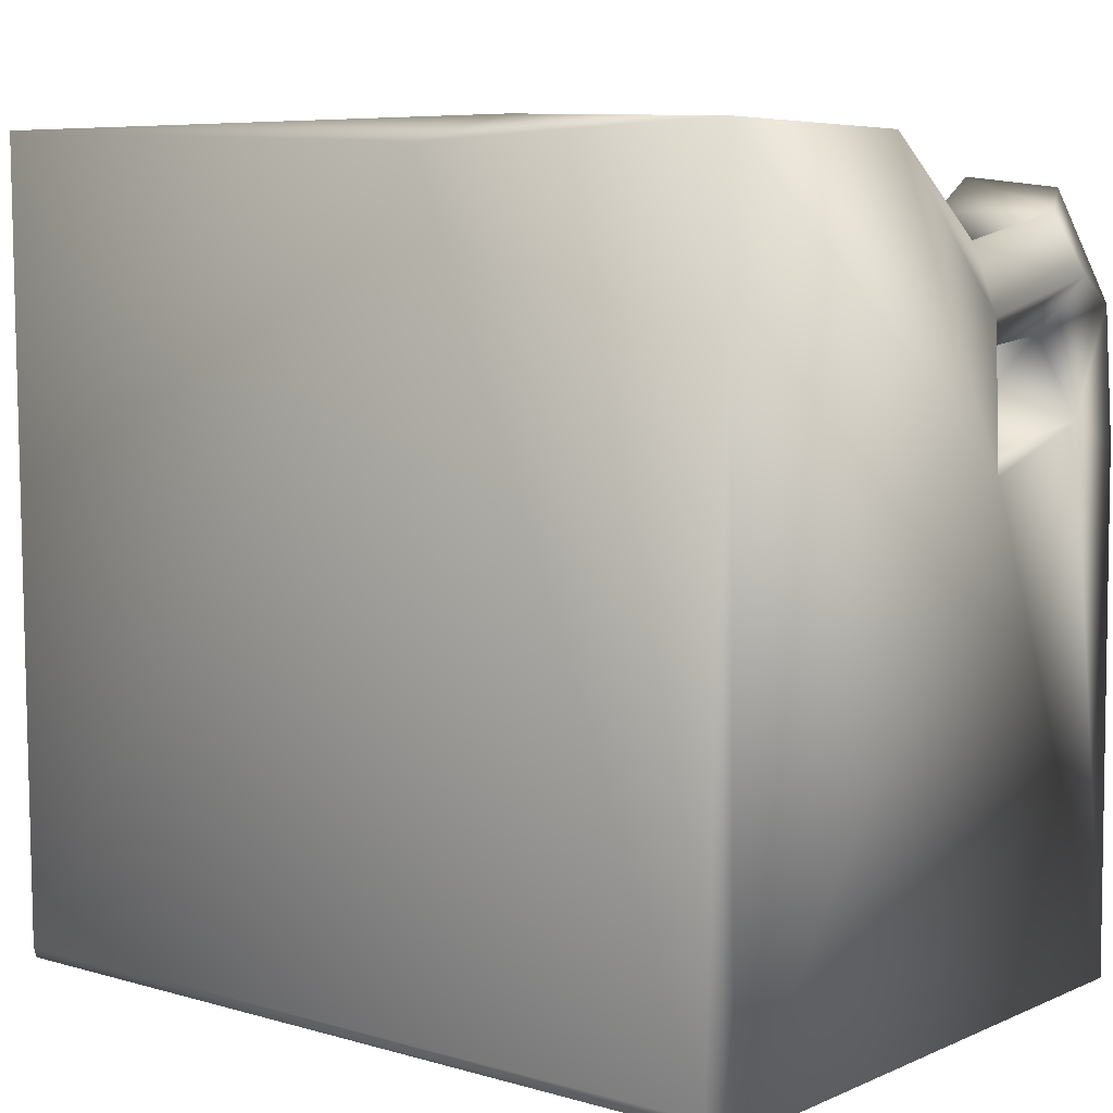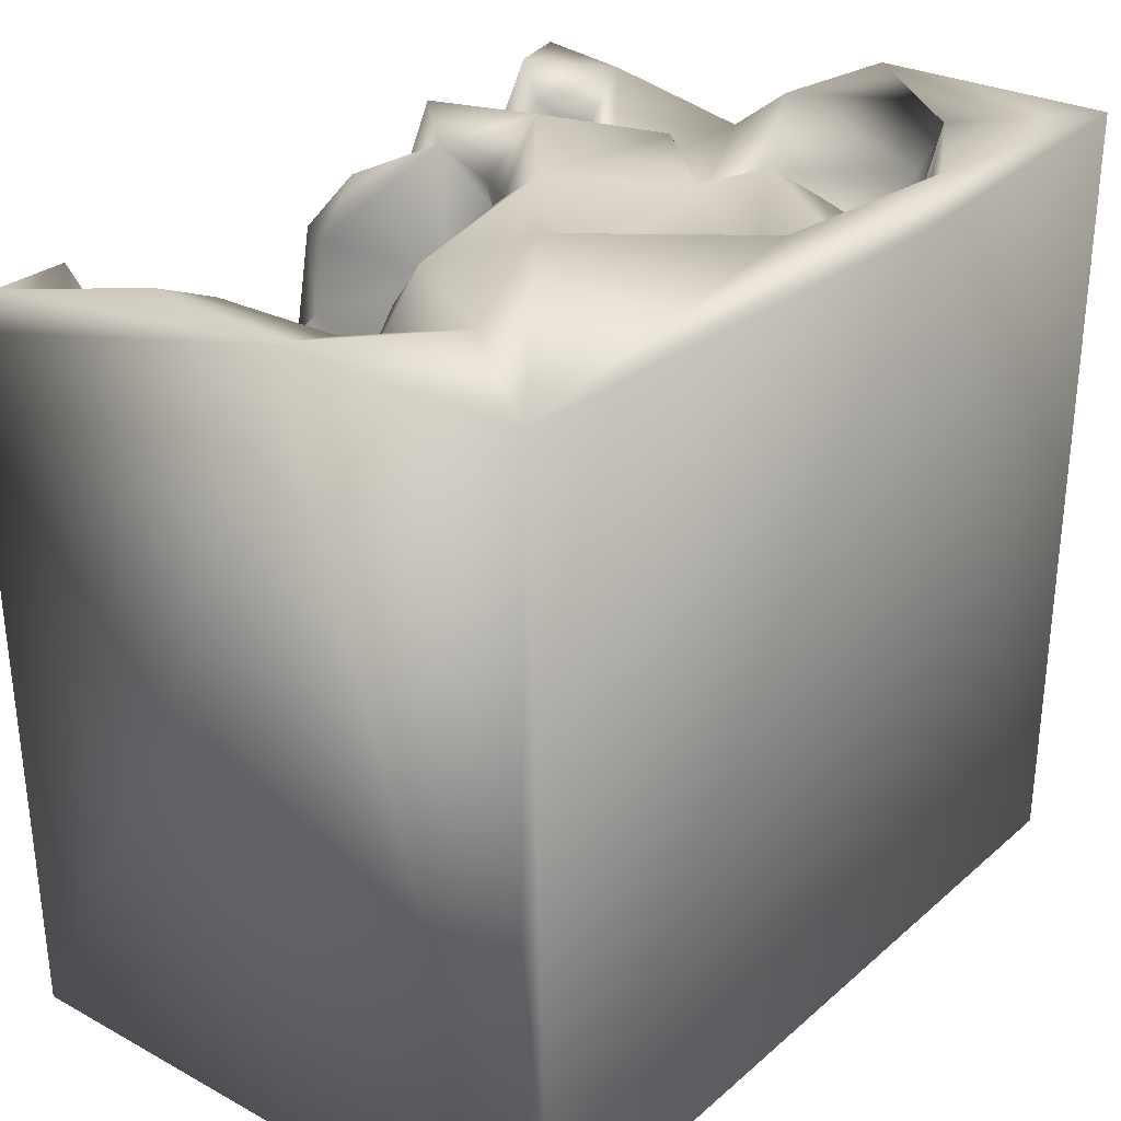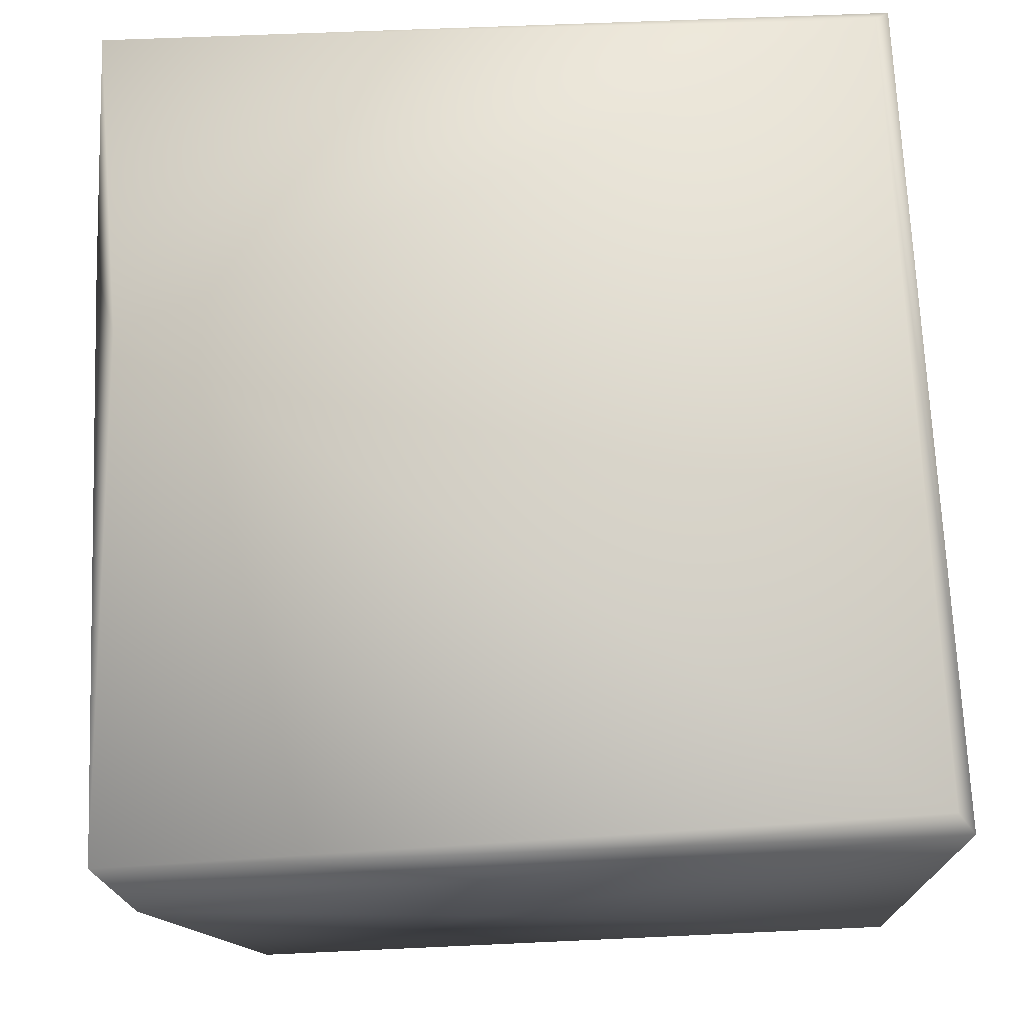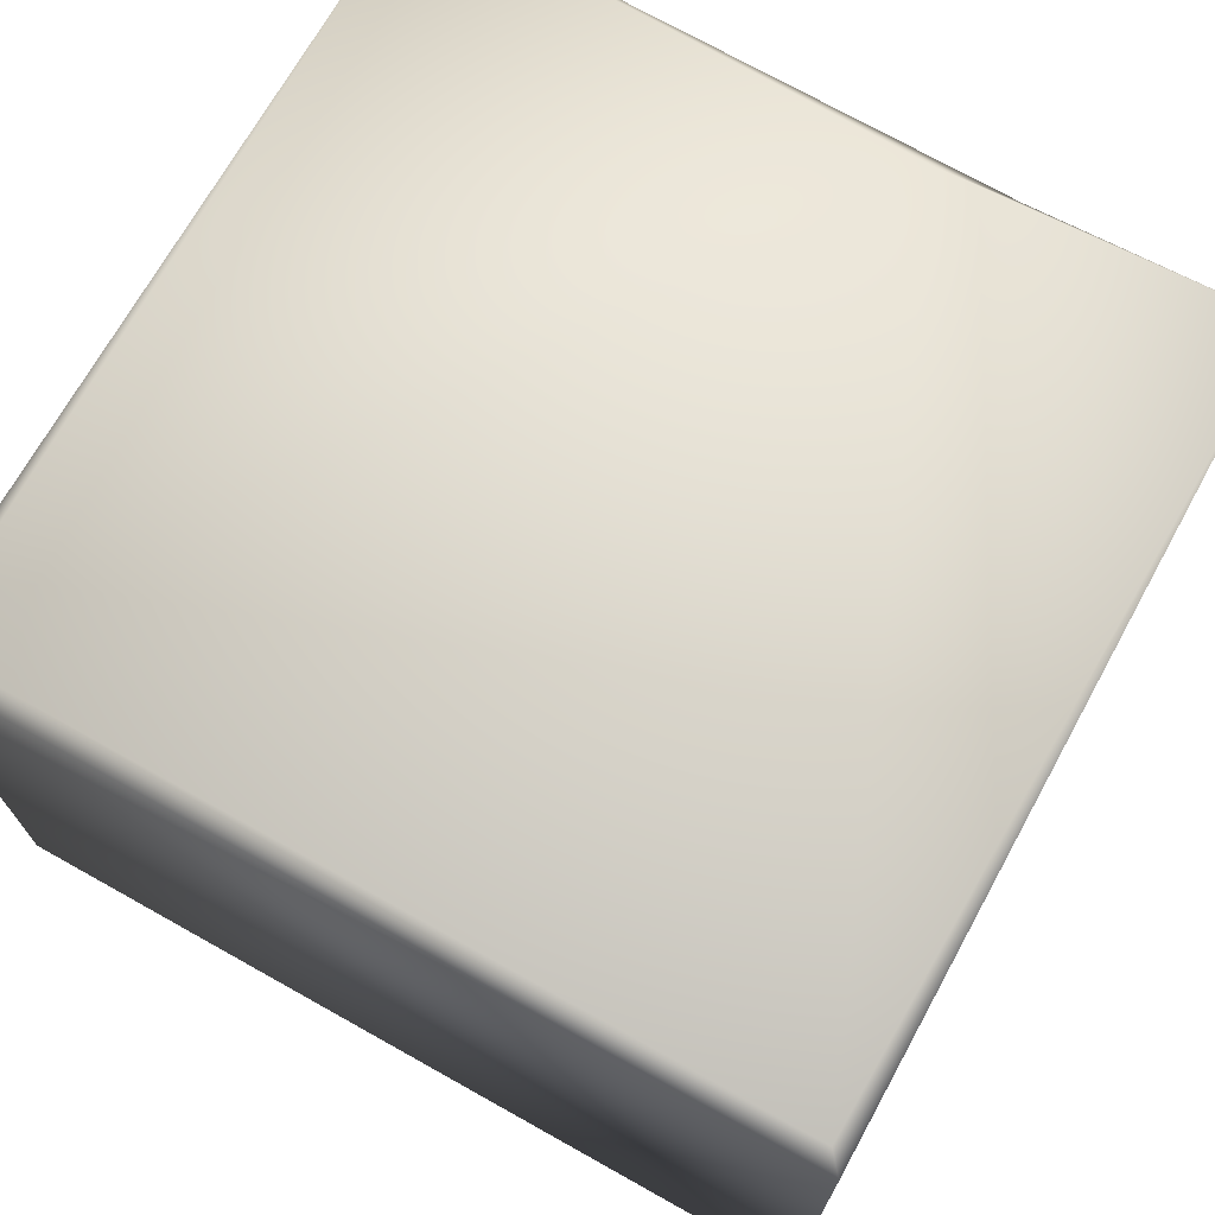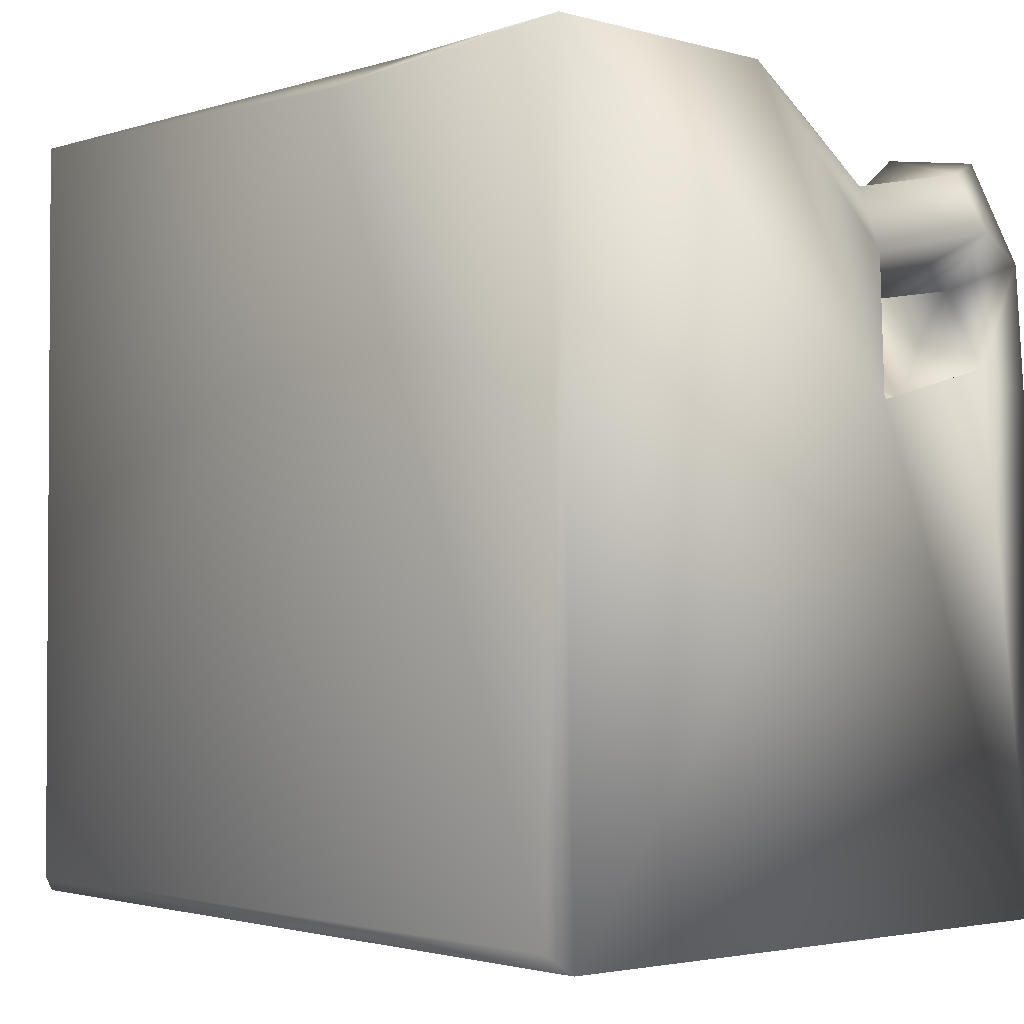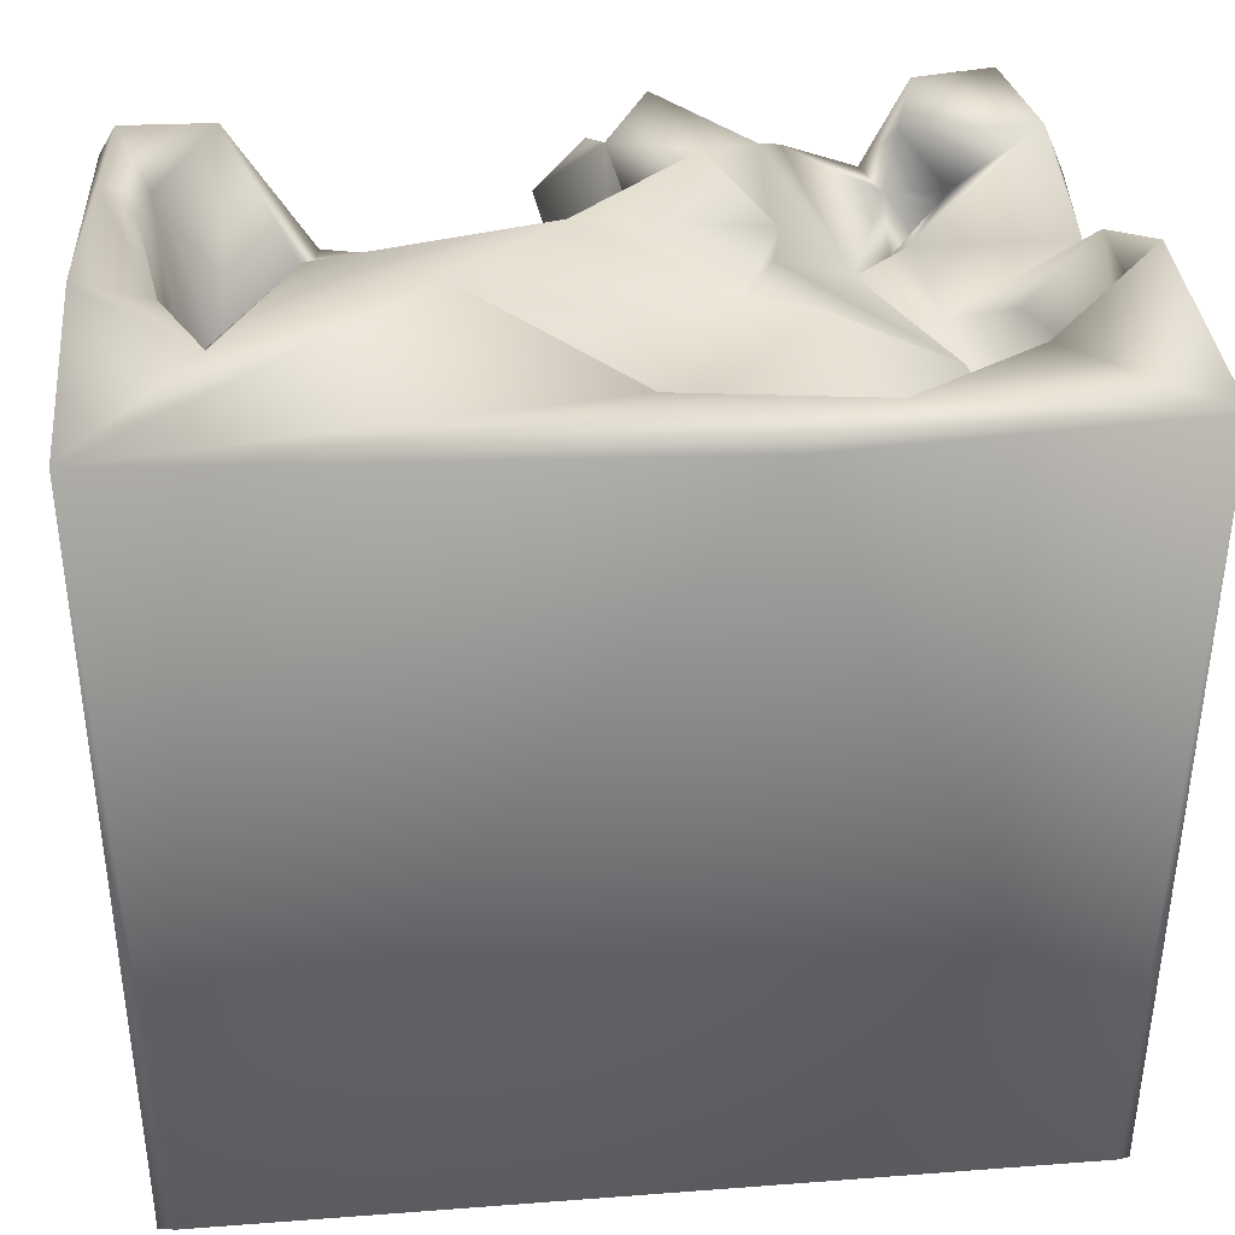
<metadata>
{"format":"obj","ext":"obj","renderer":"f3d","projection":"perspective","resolution":1024,"background":"white","views":[{"elev":7.1,"azim":39.4,"up":"+Y"},{"elev":29.7,"azim":-51.4,"up":"+Y"},{"elev":71.9,"azim":-92.6,"up":"+Z"},{"elev":70.5,"azim":29.1,"up":"+Z"},{"elev":-2.4,"azim":49.5,"up":"+Y"},{"elev":38.4,"azim":-5.5,"up":"+Y"}]}
</metadata>
<code>
o Liquid_Domain
v -8.134 -8.756 6.217
v -8.483 -9.104 5.866
v 8.134 -8.756 6.217
v 8.463 -9.099 5.88
v -8.472 -9.099 -5.874
v 8.484 -9.092 -6.145
v -8.134 -8.756 -6.217
v -8.46 -0.1924 -1.506
v 8.404 1.229 -6.155
v -5.992 -1.638 0.4115
v -6.808 -1.71 -2.56
v -0.6016 1.405 -6.179
v -5.221 -1.228 -3.19
v -8.433 5.016 -6.151
v -5.093 -0.2474 -1.002
v -2.987 -1.107 -1.738
v -2.706 1.371 -6.097
v -6.452 -1.131 0.813
v -3.933 0.1758 1.764
v -2.469 -0.604 0.003444
v -7.25 -0.263 -2.669
v 8.273 1.667 -5.014
v -4.243 -0.05358 -4.442
v -2.194 -0.3422 -4.725
v -4.766 2.926 -6.103
v 5.828 2.981 -6.172
v 8.45 0.8684 -1.94
v -1.823 -0.3688 1.418
v -1.3 -0.006796 -1.538
v -2.003 1.343 2.163
v -6.763 1.745 0.9685
v -0.8744 2.031 -1.772
v -2.789 0.7602 -5.393
v -0.564 2.715 -5.575
v -6.888 1.687 -3.419
v -6.546 1.912 -5.099
v 6.214 1.827 -2.181
v 7.044 1.087 -4.097
v 2.346 3.874 -6.172
v 1.994 6.632 6.193
v 7.959 1.744 -1.746
v -1.23 2.536 0.3715
v -3.158 2.904 -5.708
v -5.131 2.888 -0.01985
v -2.385 3.443 0.3978
v -6.992 3.558 0.5446
v 6.298 2.273 -5.43
v -7.517 4.926 -4.902
v 8.281 3.802 -6.091
v 8.349 3.665 -1.947
v 0.14 3.915 -2.815
v 7.089 2.938 -2.872
v 5.033 3.814 -3.403
v -4.983 2.705 -5.522
v -0.167 4.27 -6.06
v 6.354 2.463 2.173
v 7.51 3.251 -4.878
v -8.44 6.901 1.076
v 6.168 3.175 1.131
v -0.3717 3.978 -0.6711
v 8.373 4.345 -5.086
v 5.164 4.188 -4.991
v 5.499 4.112 -0.974
v -1.014 4.614 -4.893
v -6.317 5.63 -5.95
v 4.821 4.308 -5.694
v 5.999 4.258 3.454
v 7.607 5.131 2.675
v 6.599 4.67 -0.2938
v 8.327 6.829 1.311
v 6.206 4.501 -4.403
v 7.232 5.967 -6.037
v 8.406 6.905 6.15
v 1.071 4.828 -1.996
v 5.26 4.361 -2.873
v 7.907 5.901 -0.5987
v 3.352 5.045 -5.32
v 5.319 5.506 -4.836
v 5.606 6.172 -5.425
v -6.572 5.532 1.133
v 4.014 4.854 -1.22
v -0.8098 6.418 -0.6537
v 0.3247 6.06 -1.978
v 7.951 4.934 -1.833
v 7.87 5.516 -4.759
v -8.416 7.036 6.073
v 4.874 5.428 4.485
v 3.435 5.359 3.666
v -4.846 6.081 0.3569
v 0.06526 6.635 -2.864
v -8.066 5.794 -5.732
v -0.08455 5.586 -4.919
v -1.448 5.795 1.689
v 1.777 6.443 1.654
v 5.231 5.205 2.055
v 0.8043 5.429 -4.407
v 0.7687 5.762 3.687
v 7.639 6.714 3.535
v 2.896 6.616 2.477
v 2.512 5.853 -0.2286
v -8.099 6.934 -1.743
v 2.635 6.361 -3.071
v 0.8687 7.014 -3.83
v -7.101 6.607 1.221
v -4.895 7.015 1.016
v -0.7964 7.008 0.1191
v 2.452 6.932 0.5706
v -7.461 6.755 -1.025
v 1.536 7.029 -1.785
v 3.581 7.072 5.576
v -6.309 7.05 3.381
v -2.771 7.021 1.698
v 0.1117 6.826 4.729
v 5.938 6.959 4.162
f 1 2 3
f 2 4 3
f 6 2 5
f 4 2 6
f 6 5 7
f 2 8 5
f 73 3 4
f 6 7 9
f 10 11 18
f 11 10 13
f 15 10 19
f 18 11 31
f 10 15 13
f 15 16 13
f 8 14 5
f 12 7 17
f 10 18 19
f 20 16 15
f 11 21 31
f 27 6 22
f 13 16 23
f 6 9 22
f 7 25 17
f 7 26 9
f 4 6 27
f 28 15 19
f 28 20 15
f 20 29 16
f 16 29 24
f 11 13 21
f 16 24 23
f 19 30 28
f 18 31 19
f 24 33 23
f 2 58 8
f 32 29 20
f 32 34 29
f 35 21 13
f 36 35 13
f 29 34 24
f 27 38 37
f 27 22 38
f 36 13 23
f 23 33 36
f 33 24 34
f 1 3 40
f 19 31 44
f 42 32 20
f 31 21 46
f 41 27 37
f 34 17 33
f 12 17 34
f 7 5 14
f 25 7 14
f 42 28 30
f 45 19 44
f 28 42 20
f 22 47 38
f 17 43 33
f 7 12 39
f 2 1 86
f 30 19 45
f 27 41 50
f 38 53 37
f 47 53 38
f 35 36 48
f 33 54 36
f 7 39 26
f 9 26 49
f 30 45 42
f 44 31 46
f 21 35 46
f 52 41 37
f 50 41 52
f 54 33 43
f 55 12 34
f 22 9 49
f 39 12 55
f 34 32 51
f 53 47 62
f 57 47 22
f 57 22 49
f 54 43 25
f 17 25 43
f 73 4 27
f 42 60 32
f 60 51 32
f 58 14 8
f 57 62 47
f 56 95 67
f 95 56 59
f 50 52 61
f 52 37 53
f 61 52 57
f 61 57 49
f 54 25 65
f 34 64 55
f 25 14 65
f 26 39 66
f 68 56 67
f 59 56 68
f 69 59 68
f 60 42 45
f 69 63 59
f 51 60 74
f 46 35 48
f 52 53 71
f 57 52 71
f 71 62 57
f 3 73 40
f 46 80 44
f 44 80 89
f 45 44 89
f 27 50 70
f 59 63 81
f 53 81 75
f 62 81 53
f 53 75 71
f 34 51 64
f 78 62 71
f 54 65 36
f 77 66 39
f 26 72 49
f 88 67 95
f 104 80 46
f 81 95 59
f 63 69 76
f 70 50 84
f 76 84 63
f 63 75 81
f 75 63 84
f 50 61 84
f 84 61 85
f 81 62 77
f 62 66 77
f 36 65 48
f 92 96 39
f 96 77 39
f 62 78 66
f 39 55 92
f 26 66 79
f 26 79 72
f 2 86 58
f 88 87 67
f 69 68 76
f 60 45 82
f 74 60 83
f 51 74 90
f 85 75 84
f 71 75 85
f 85 78 71
f 55 64 92
f 14 91 65
f 1 40 86
f 114 67 87
f 95 81 100
f 83 60 82
f 84 76 70
f 108 46 48
f 74 83 90
f 77 102 81
f 101 91 58
f 51 90 64
f 90 92 64
f 58 91 14
f 85 79 78
f 85 61 72
f 65 91 48
f 78 79 66
f 72 61 49
f 97 113 87
f 88 97 87
f 114 98 67
f 67 98 68
f 73 27 70
f 88 95 99
f 97 94 93
f 95 100 94
f 45 89 82
f 104 46 108
f 100 81 102
f 91 101 48
f 96 92 90
f 96 102 77
f 113 110 87
f 88 99 97
f 99 94 97
f 95 94 99
f 68 98 76
f 80 105 89
f 94 106 93
f 108 48 101
f 96 90 103
f 103 102 96
f 72 79 85
f 87 110 114
f 97 112 113
f 97 93 112
f 111 80 104
f 93 106 112
f 98 70 76
f 107 94 100
f 89 105 82
f 107 100 109
f 100 102 109
f 83 82 109
f 109 90 83
f 86 40 110
f 40 73 110
f 113 112 86
f 73 114 110
f 110 113 86
f 112 111 86
f 73 70 114
f 111 58 86
f 70 98 114
f 112 105 111
f 111 104 58
f 80 111 105
f 104 101 58
f 112 106 105
f 107 106 94
f 104 108 101
f 106 82 105
f 107 109 106
f 109 82 106
f 90 109 103
f 109 102 103

</code>
